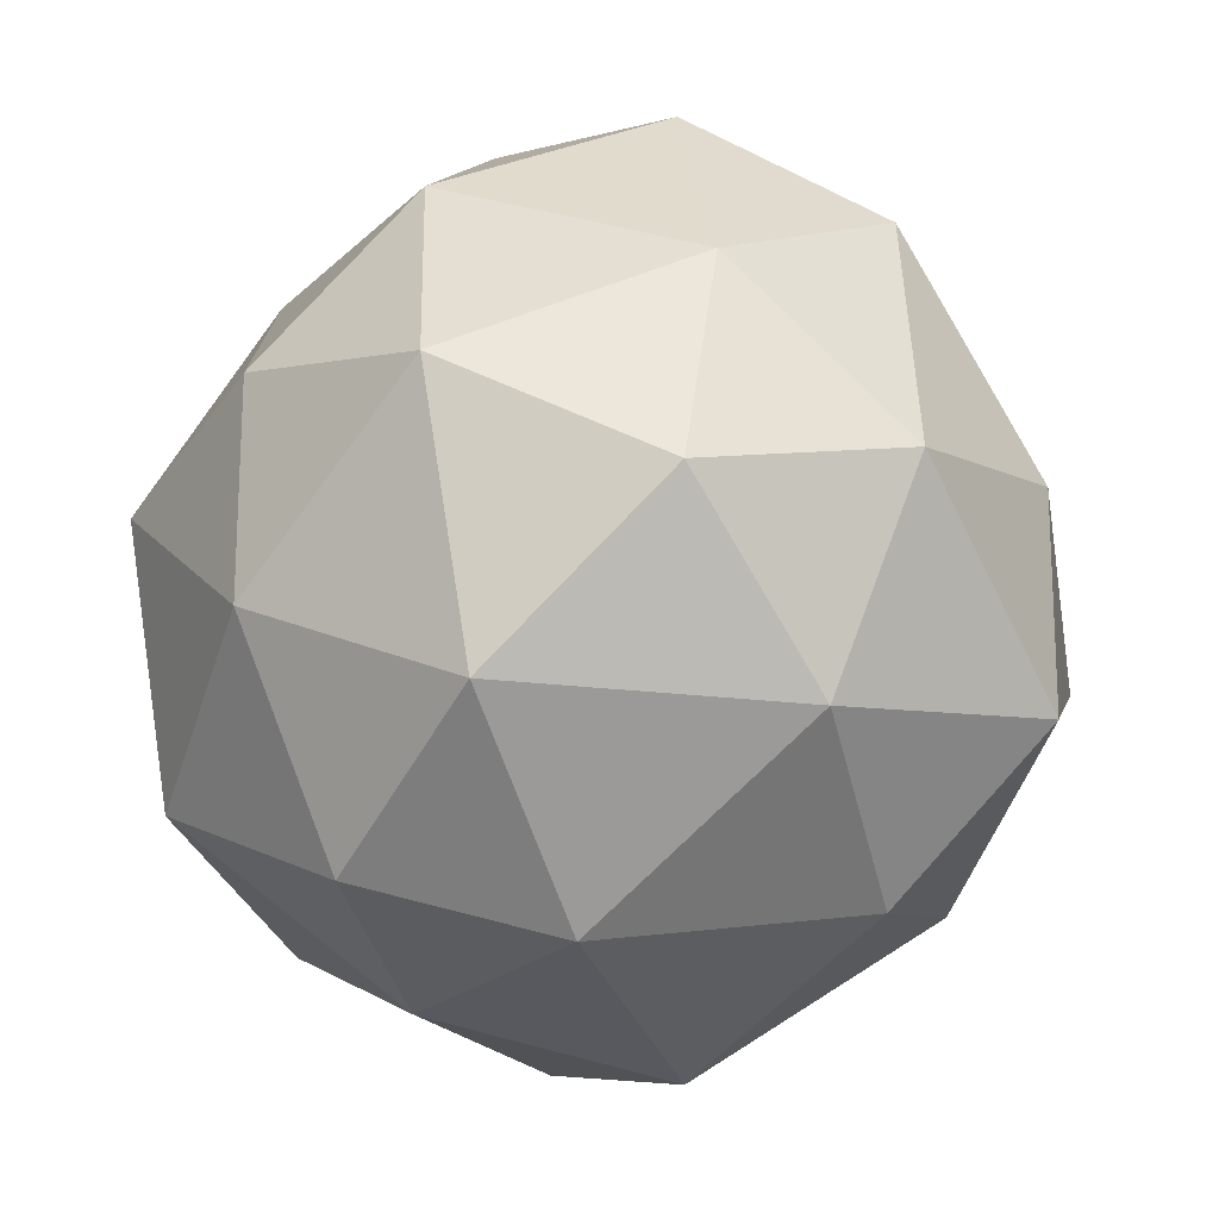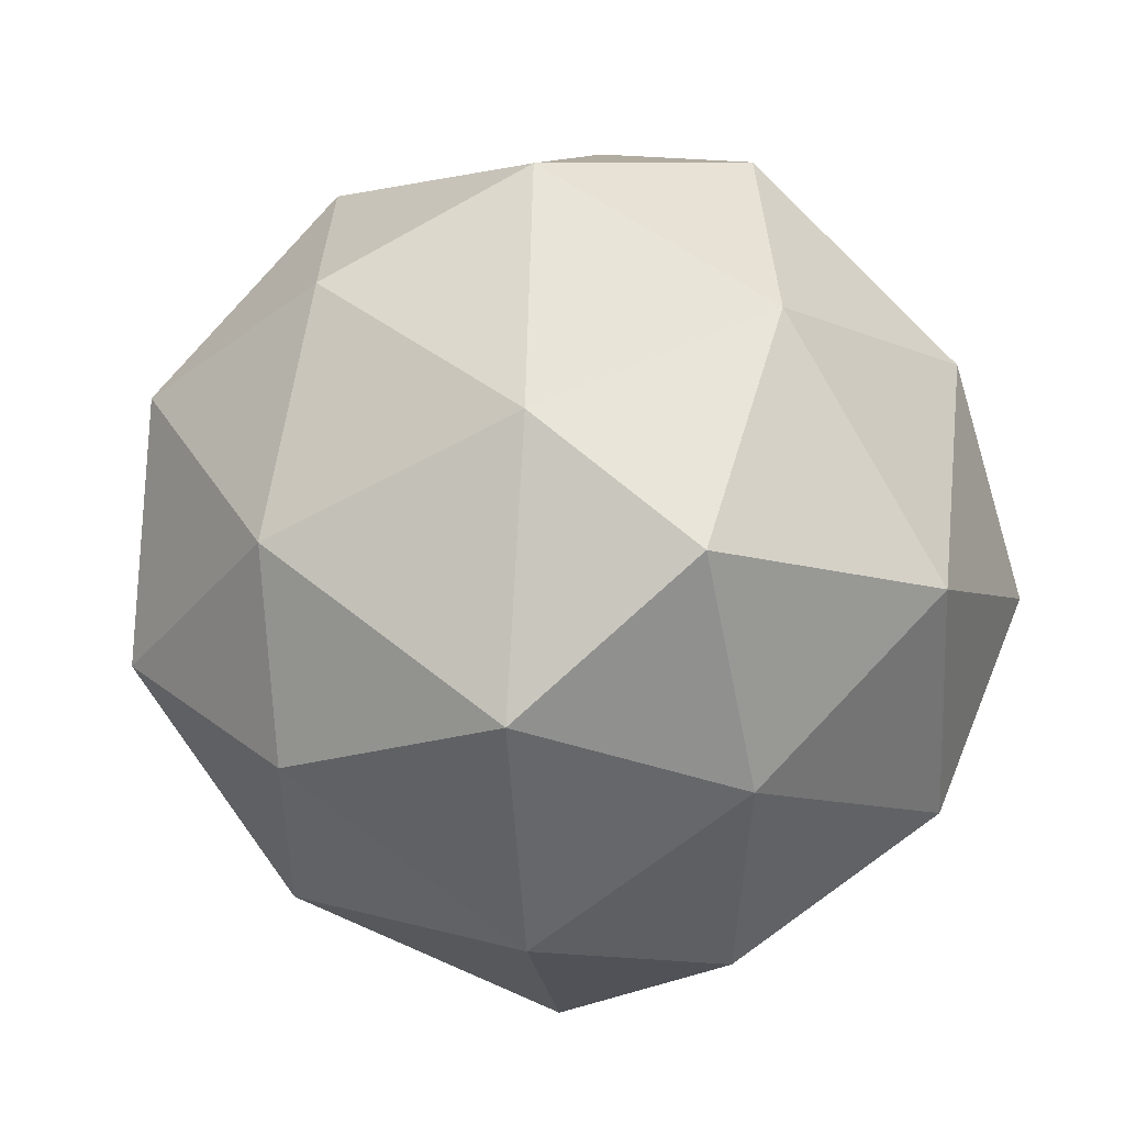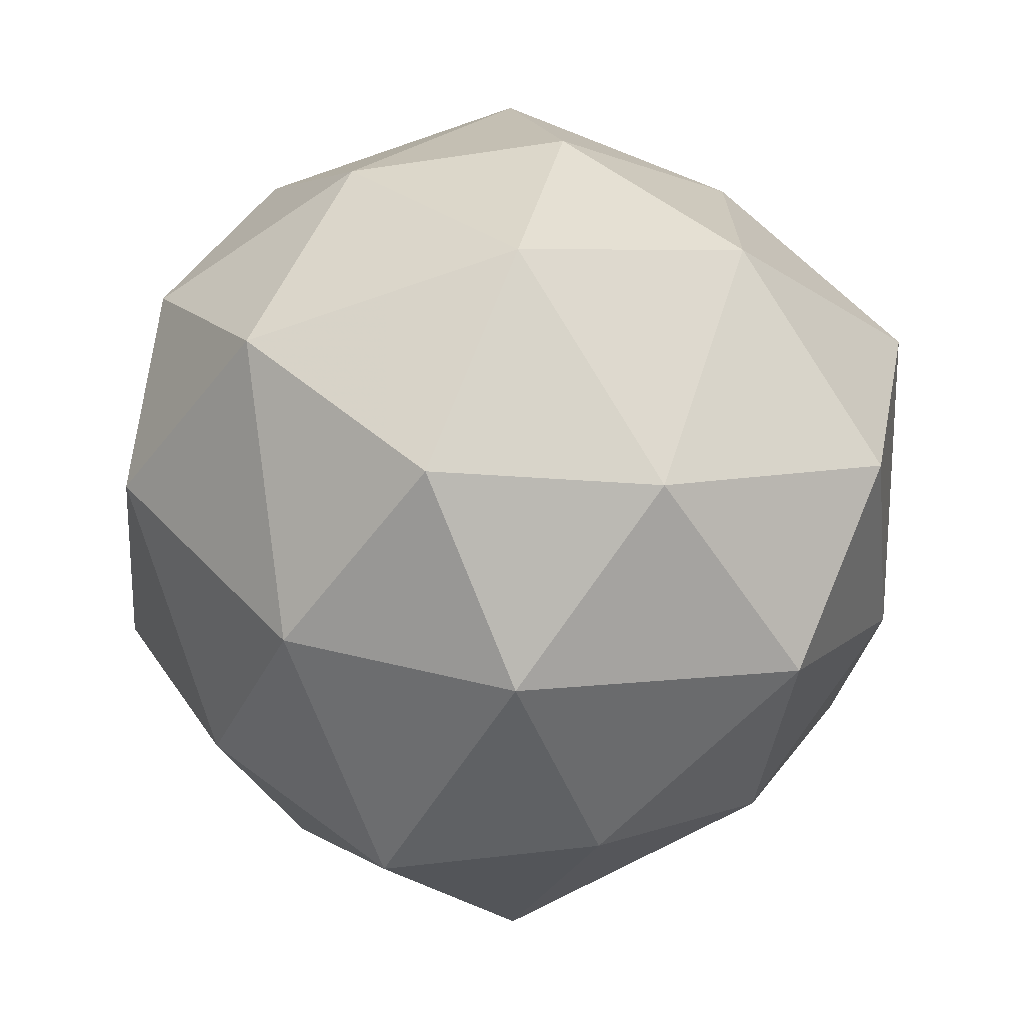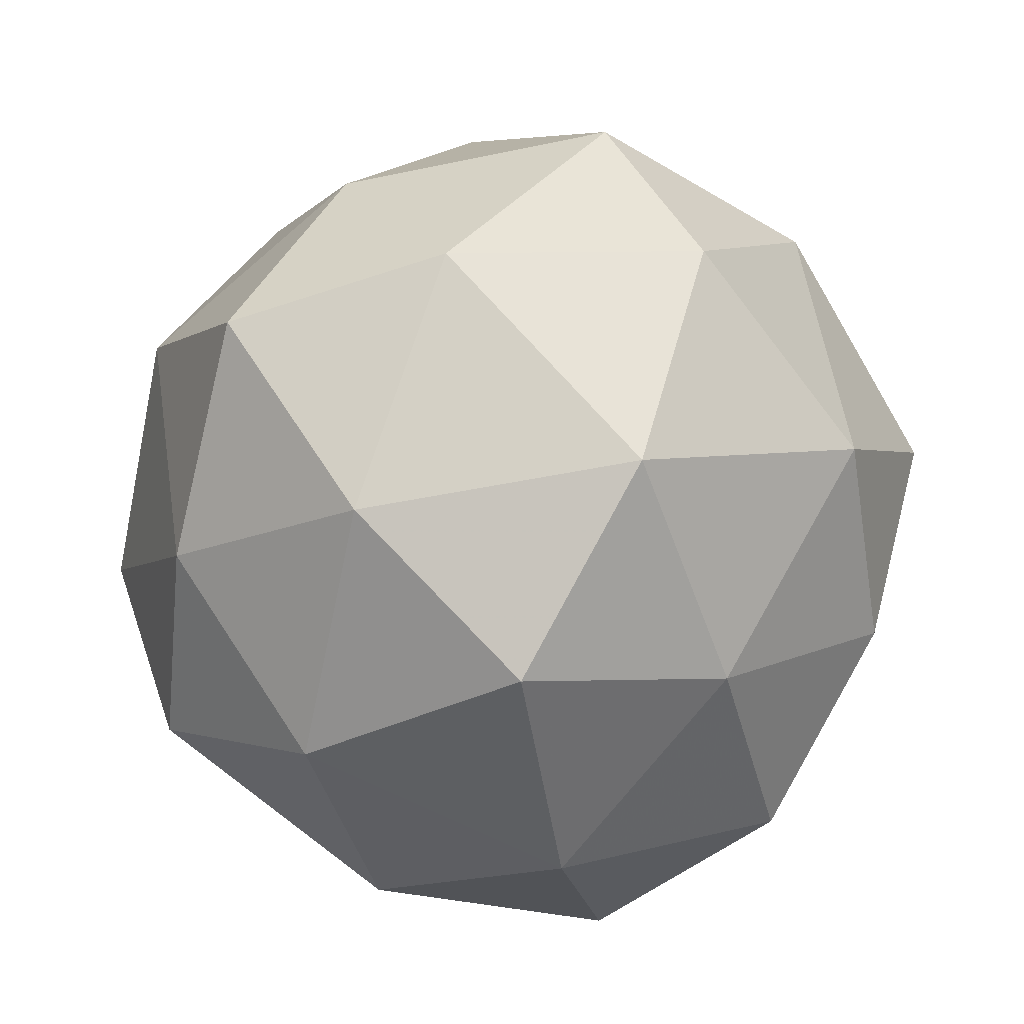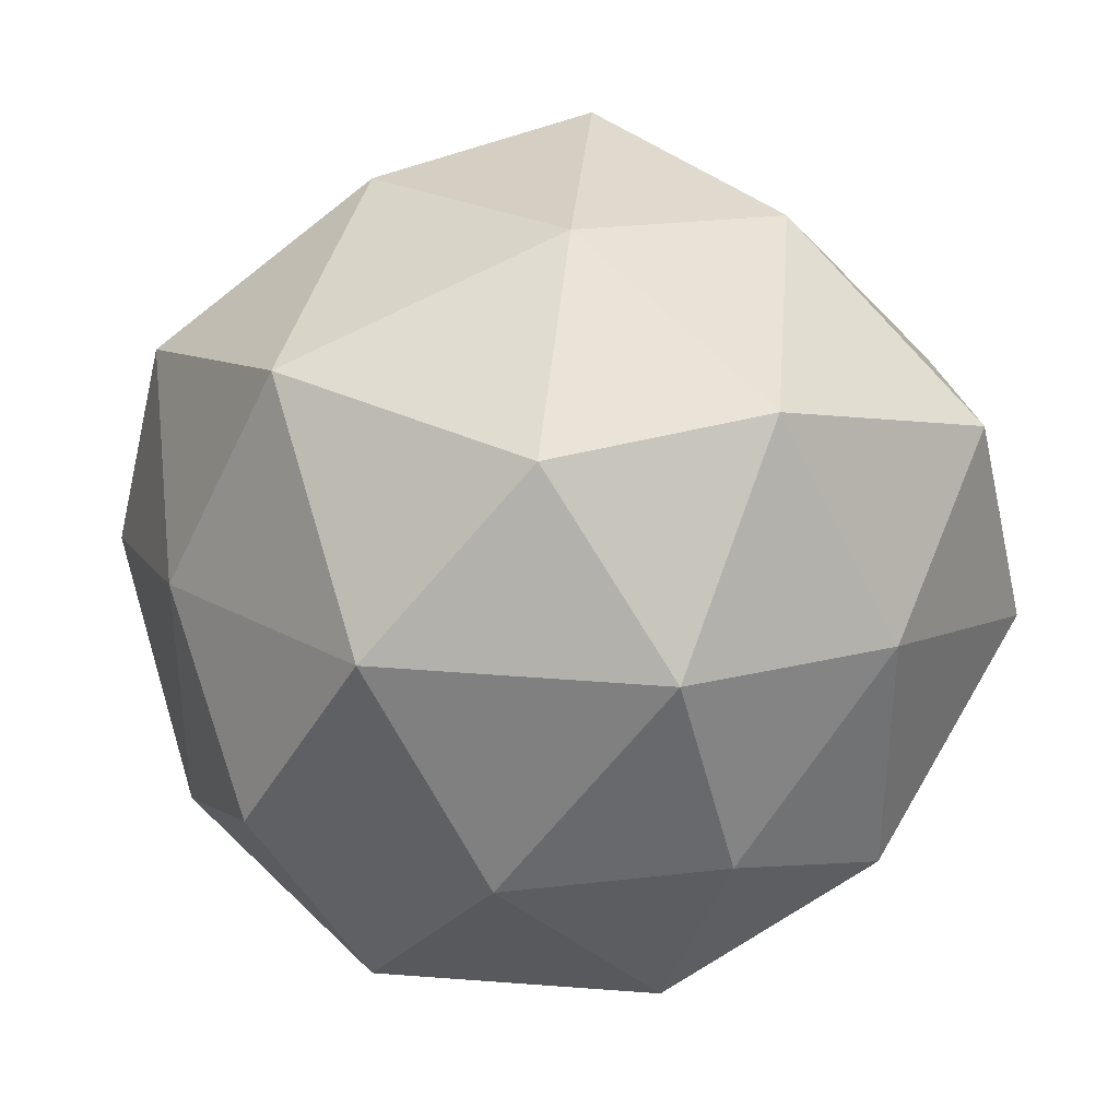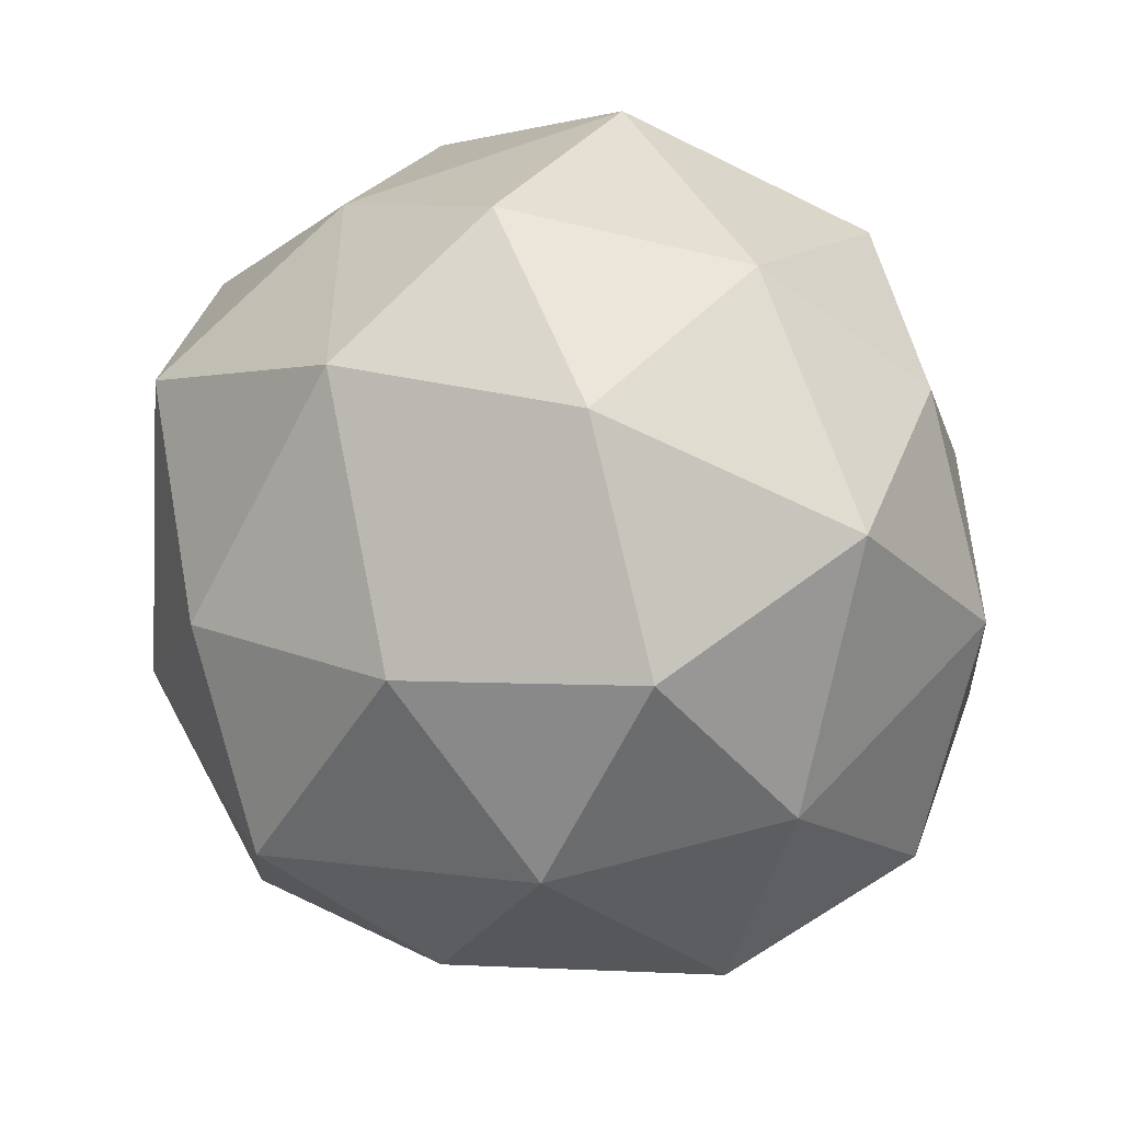
<metadata>
{"format":"obj","ext":"obj","renderer":"f3d","projection":"perspective","resolution":1024,"background":"white","views":[{"elev":-22.8,"azim":-33.2,"up":"+Z"},{"elev":-62.5,"azim":130.1,"up":"+Z"},{"elev":-70.5,"azim":-82.2,"up":"+Y"},{"elev":75.5,"azim":-150.4,"up":"+Z"},{"elev":37.5,"azim":-96.9,"up":"+Y"},{"elev":-51.4,"azim":-129.7,"up":"+Y"}]}
</metadata>
<code>
v 3293 421.5 -1141
v 3293 421.4 -1141
v 3293 421.4 -1141
v 3293 421.5 -1141
v 3293 421.5 -1141
v 3293 421.5 -1141
v 3293 421.4 -1141
v 3293 421.4 -1141
v 3293 421.4 -1141
v 3293 421.4 -1141
v 3293 421.4 -1141
v 3293 421.4 -1141
v 3293 421.5 -1141
v 3293 421.5 -1141
v 3293 421.4 -1141
v 3293 421.5 -1141
v 3293 421.5 -1141
v 3293 421.5 -1141
v 3293 421.5 -1141
v 3293 421.5 -1141
v 3293 421.5 -1141
v 3293 421.5 -1141
v 3293 421.4 -1141
v 3293 421.4 -1141
v 3293 421.4 -1141
v 3293 421.4 -1141
v 3293 421.4 -1141
v 3293 421.4 -1141
v 3293 421.5 -1141
v 3293 421.5 -1141
v 3293 421.5 -1141
v 3293 421.5 -1141
v 3293 421.4 -1141
v 3293 421.4 -1141
v 3293 421.4 -1141
v 3293 421.4 -1141
v 3293 421.4 -1141
v 3293 421.4 -1141
v 3293 421.4 -1141
v 3293 421.4 -1141
v 3293 421.4 -1141
v 3293 421.4 -1141
f 1 14 13
f 2 14 16
f 1 13 18
f 1 18 20
f 1 20 17
f 2 16 23
f 3 15 25
f 4 19 27
f 5 21 29
f 6 22 31
f 2 23 26
f 3 25 28
f 4 27 30
f 5 29 32
f 6 31 24
f 7 33 38
f 8 34 40
f 9 35 41
f 10 36 42
f 11 37 39
f 39 42 12
f 39 37 42
f 37 10 42
f 42 41 12
f 42 36 41
f 36 9 41
f 41 40 12
f 41 35 40
f 35 8 40
f 40 38 12
f 40 34 38
f 34 7 38
f 38 39 12
f 38 33 39
f 33 11 39
f 24 37 11
f 24 31 37
f 31 10 37
f 32 36 10
f 32 29 36
f 29 9 36
f 30 35 9
f 30 27 35
f 27 8 35
f 28 34 8
f 28 25 34
f 25 7 34
f 26 33 7
f 26 23 33
f 23 11 33
f 31 32 10
f 31 22 32
f 22 5 32
f 29 30 9
f 29 21 30
f 21 4 30
f 27 28 8
f 27 19 28
f 19 3 28
f 25 26 7
f 25 15 26
f 15 2 26
f 23 24 11
f 23 16 24
f 16 6 24
f 17 22 6
f 17 20 22
f 20 5 22
f 20 21 5
f 20 18 21
f 18 4 21
f 18 19 4
f 18 13 19
f 13 3 19
f 16 17 6
f 16 14 17
f 14 1 17
f 13 15 3
f 13 14 15
f 14 2 15

</code>
